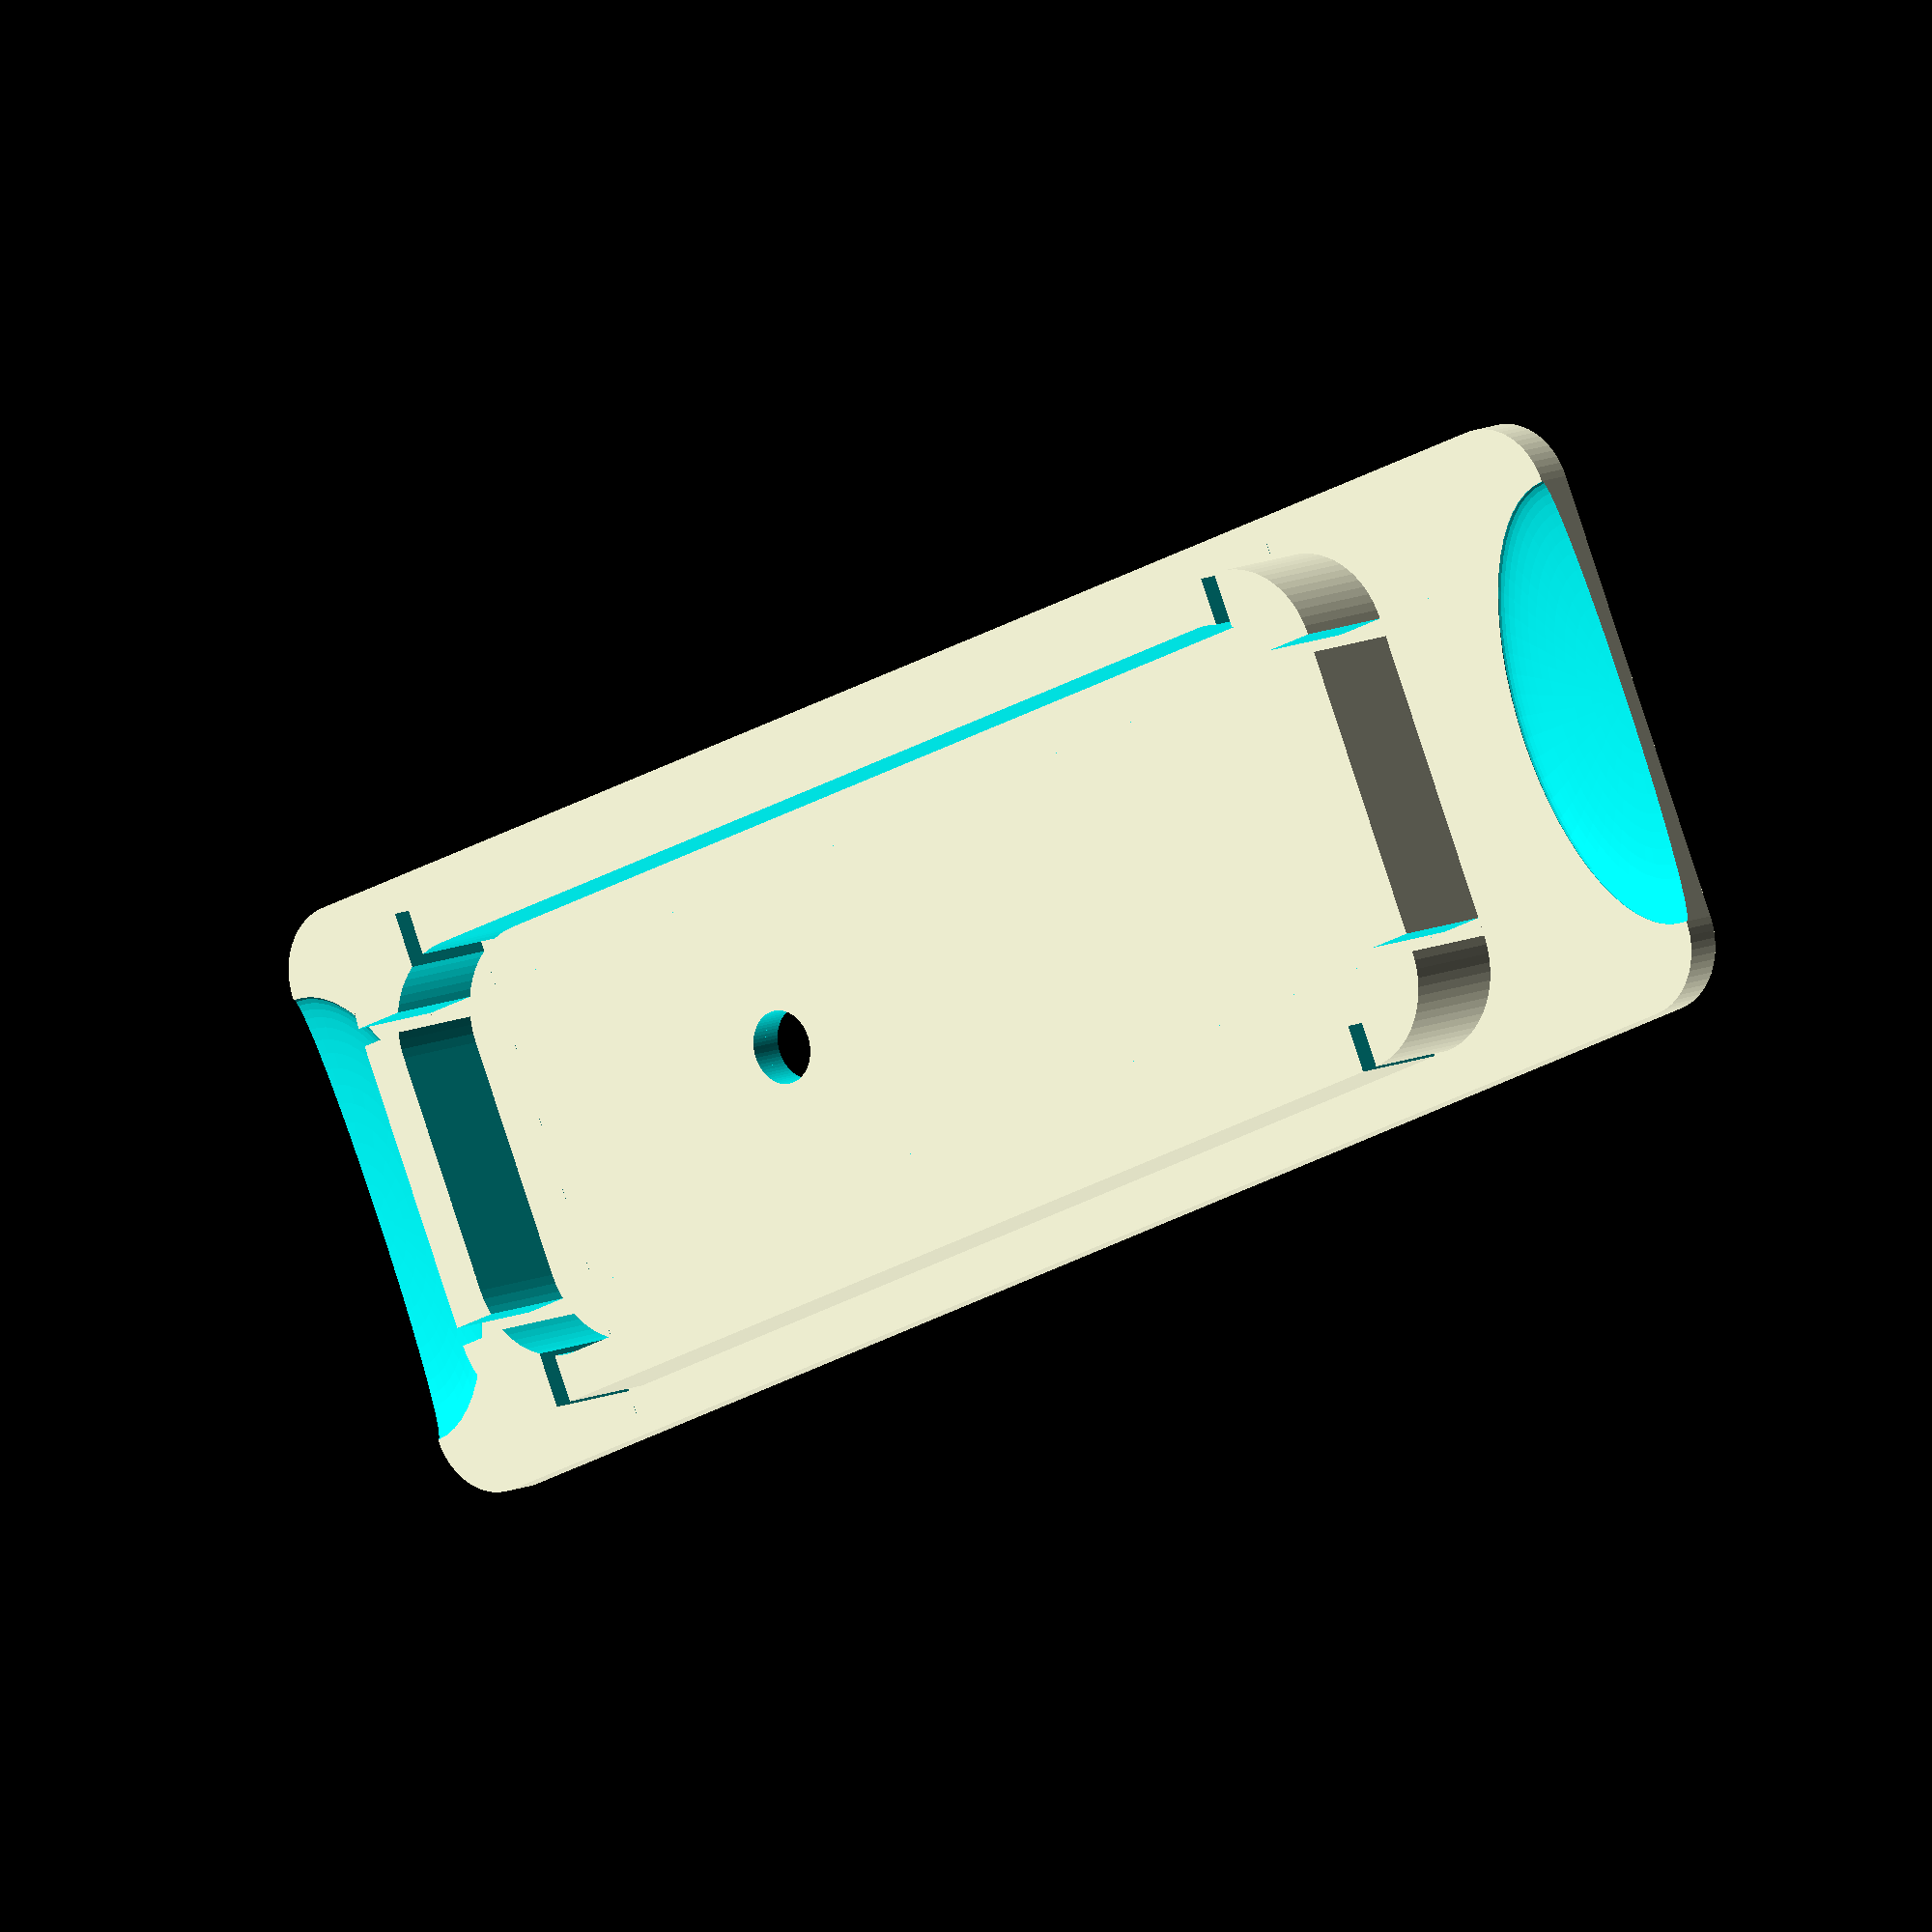
<openscad>
//dx = 103;
dx = 96;
dy = 33;
dwidth = 2;
dcornerrad=4;
hx = 73;
hy = 28;
hwidth = 2.4;
hrad = 5;
offhx = 9;
offhy = 2.5;

$fn=64;
module innenteil(h=6, w=0) {
    hull() {
        // unten link
        translate([offhx+hrad+w, offhy+hrad+w, 0]) cylinder(r=hrad, h=h);
        // oben links
        translate([offhx+hrad+w, offhy-hrad+hy-w, 0]) cylinder(r=hrad, h=h);
        // unten rechts
        translate([offhx+hrad+hx-2*hrad-w, offhy+hrad+w, 0]) cylinder(r=hrad, h=h);
        // oben rechts
        translate([offhx+hrad+hx-2*hrad-w, offhy-hrad+hy-w, 0]) cylinder(r=hrad, h=h);
    }
}

module abdeckung() {
    // Deckel
    difference(){ 
        hull() {
            translate([dcornerrad,dcornerrad,0]) cylinder(r=dcornerrad, h=dwidth);
            translate([dcornerrad,dy-dcornerrad,0]) cylinder(r=dcornerrad, h=dwidth);
            translate([dx-dcornerrad,dcornerrad,0]) cylinder(r=dcornerrad, h=dwidth);
            translate([dx-dcornerrad,dy-dcornerrad,0]) cylinder(r=dcornerrad, h=dwidth);
        }
        translate([dx/3,dy/2,0]) cylinder(r=2, h=40, center=true);
        translate([0,dy/2,dwidth]) scale([offhx-dwidth,dy/2-dcornerrad,1]) sphere(r=1, center=true);
        translate([dx,dy/2,dwidth]) scale([offhx-dwidth,dy/2-dcornerrad,1]) sphere(r=1, center=true);
    }
    difference() {
        translate([0,0,dwidth]) innenteil(h=6);
        translate([0,0,dwidth-1])innenteil(h=8, w=hwidth);
        translate([0,offhy+hrad,-0.1]) cube([dx,1,15]);
        translate([0,offhy+hy-hrad-1,-0.1]) cube([dx,1,15]);
        translate([offhx+hrad,0,-0.1]) cube([1,dy,15]);
        translate([offhx+hx-hrad-1,0,-0.1]) cube([1,dy,15]);
    }
}

abdeckung();
//translate([0,45,0]) abdeckung();

</openscad>
<views>
elev=349.3 azim=336.0 roll=40.1 proj=o view=solid
</views>
